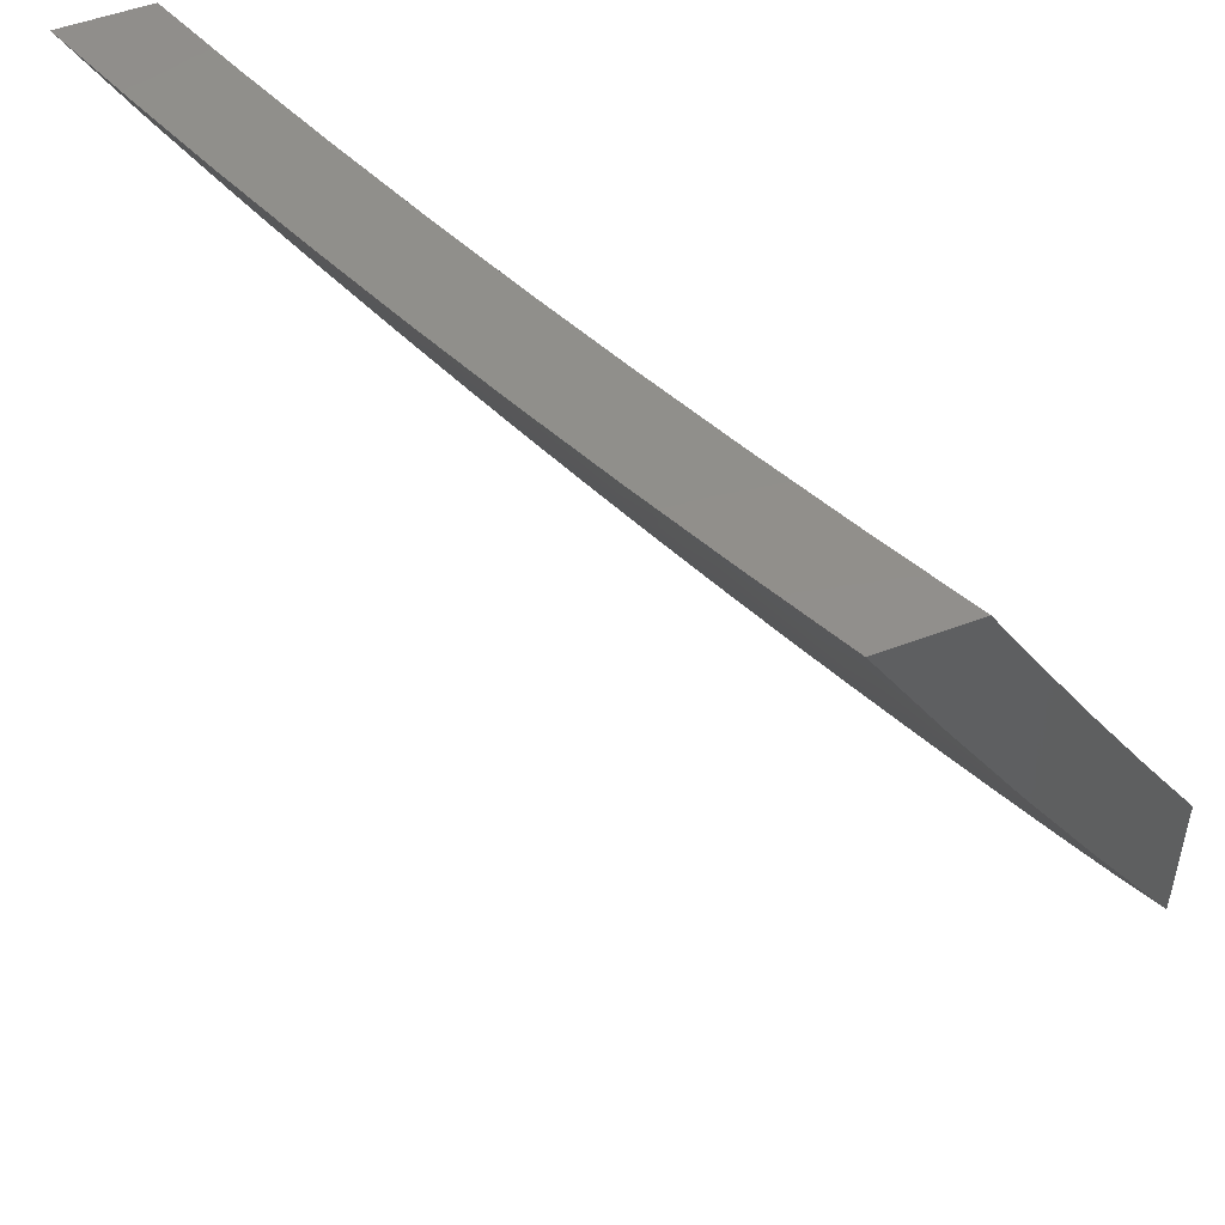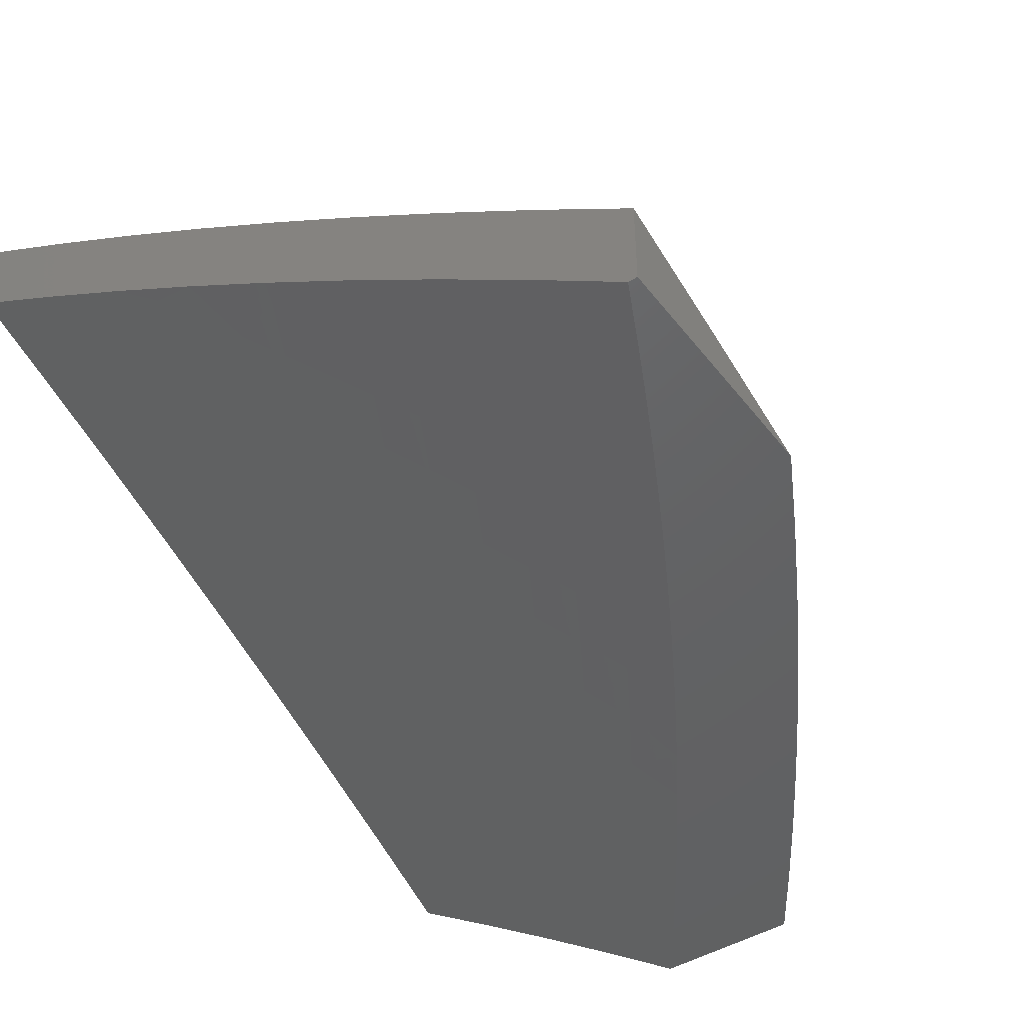
<metadata>
{"format":"stl","ext":"stl","renderer":"f3d","projection":"perspective","resolution":1024,"background":"white","views":[{"elev":50.6,"azim":67.3,"up":"+Y"},{"elev":-45.2,"azim":-54.9,"up":"+Z"}]}
</metadata>
<code>
# stl→obj: 374 verts, 744 faces
v 4 -5.302 9.066
v 4 -5.402 9
v 3.956 -5.368 9.043
v 3.941 -5.443 9
v 3.883 -5.418 9.043
v 3.881 -5.484 9
v 3.811 -5.467 9.043
v 3.82 -5.525 9
v 3.737 -5.515 9.043
v 3.76 -5.564 9
v 3.663 -5.563 9.043
v 3.698 -5.603 9
v 3.637 -5.642 9
v 3.589 -5.609 9.043
v 3.575 -5.679 9
v 3.514 -5.654 9.043
v 3.512 -5.716 9
v 3.438 -5.698 9.043
v 3.45 -5.753 9
v 3.362 -5.741 9.043
v 3.387 -5.789 9
v 3.323 -5.824 9
v 3.286 -5.783 9.043
v 3.259 -5.858 9
v 3.209 -5.825 9.043
v 3.195 -5.892 9
v 3.132 -5.865 9.043
v 3.13 -5.925 9
v 3.054 -5.904 9.043
v 3.065 -5.957 9
v 3 -5.989 9
v 3 -5.869 9.087
v 3.03 -5.856 9.086
v 3.107 -5.817 9.086
v 3.183 -5.778 9.086
v 3.259 -5.737 9.086
v 3.335 -5.695 9.086
v 3.41 -5.653 9.086
v 3.485 -5.609 9.086
v 3.56 -5.564 9.086
v 3.634 -5.518 9.086
v 3.707 -5.471 9.086
v 3.78 -5.423 9.086
v 3.852 -5.374 9.086
v 3.924 -5.325 9.086
v 3.995 -5.274 9.086
v 4 -5.202 9.13
v 3.963 -5.231 9.129
v 3.93 -5.188 9.171
v 3.86 -5.238 9.171
v 3.828 -5.194 9.213
v 3.758 -5.243 9.213
v 3.726 -5.199 9.255
v 3.656 -5.246 9.255
v 3.625 -5.201 9.296
v 3.555 -5.247 9.296
v 3.524 -5.202 9.337
v 3.455 -5.246 9.337
v 3.424 -5.2 9.377
v 3.355 -5.243 9.377
v 3.325 -5.197 9.417
v 3.255 -5.239 9.417
v 3.226 -5.192 9.457
v 3.157 -5.232 9.457
v 3.128 -5.185 9.496
v 3.059 -5.224 9.496
v 3.031 -5.176 9.535
v 3 -5.254 9.497
v 3 -5.128 9.574
v 3.005 -5.809 9.129
v 3 -5.749 9.173
v 3.081 -5.77 9.129
v 3.056 -5.723 9.171
v 3.157 -5.731 9.129
v 3.131 -5.684 9.171
v 3.233 -5.69 9.129
v 3.206 -5.644 9.171
v 3.308 -5.649 9.129
v 3.281 -5.603 9.171
v 3.383 -5.607 9.129
v 3.355 -5.56 9.171
v 3.457 -5.563 9.129
v 3.429 -5.517 9.171
v 3.531 -5.519 9.129
v 3.502 -5.473 9.171
v 3.604 -5.473 9.129
v 3.575 -5.428 9.171
v 3.677 -5.427 9.129
v 3.647 -5.382 9.171
v 3.749 -5.379 9.129
v 3.718 -5.335 9.171
v 3.821 -5.331 9.129
v 3.79 -5.287 9.171
v 3.892 -5.281 9.129
v 3.03 -5.675 9.213
v 3 -5.627 9.257
v 3.005 -5.627 9.255
v 3.053 -5.541 9.296
v 3.079 -5.589 9.255
v 3.153 -5.549 9.255
v 3.18 -5.597 9.213
v 3.253 -5.556 9.213
v 3 -5.504 9.339
v 3.026 -5.493 9.337
v 3.126 -5.502 9.296
v 3.099 -5.454 9.337
v 3.198 -5.462 9.296
v 3.171 -5.415 9.337
v 3.271 -5.421 9.296
v 3.242 -5.374 9.337
v 3.343 -5.379 9.296
v 3.314 -5.332 9.337
v 3.414 -5.336 9.296
v 3.384 -5.29 9.337
v 3.485 -5.292 9.296
v 3.072 -5.407 9.377
v 3 -5.379 9.419
v 3.044 -5.359 9.417
v 3.017 -5.311 9.457
v 3.115 -5.32 9.417
v 3.087 -5.272 9.457
v 3.186 -5.28 9.417
v 3 -5 9.649
v 3.042 -5.041 9.611
v 3.071 -5.089 9.573
v 3.003 -5.128 9.573
v 3.099 -5.137 9.535
v 3.108 -5.002 9.611
v 3.127 -5 9.606
v 3.138 -5.05 9.573
v 3.205 -5.009 9.573
v 3.235 -5.056 9.535
v 3.254 -5 9.561
v 3.302 -5.015 9.535
v 3.38 -5 9.514
v 3.333 -5.061 9.496
v 3.4 -5.018 9.496
v 3.432 -5.065 9.457
v 3.506 -5 9.466
v 3.499 -5.02 9.457
v 3.598 -5.02 9.417
v 3.531 -5.066 9.417
v 3.63 -5.065 9.377
v 3.562 -5.111 9.377
v 3.663 -5.11 9.337
v 3.594 -5.156 9.337
v 3.694 -5.154 9.296
v 3.63 -5 9.416
v 3.698 -5.018 9.377
v 3.754 -5 9.364
v 3.731 -5.062 9.337
v 3.798 -5.014 9.337
v 3.831 -5.058 9.296
v 3.878 -5 9.31
v 3.899 -5.008 9.296
v 4 -5 9.255
v 3.933 -5.051 9.255
v 4 -5.102 9.193
v 3.966 -5.094 9.213
v 3.999 -5.137 9.171
v 3.897 -5.145 9.213
v 3.796 -5.151 9.255
v 3.864 -5.101 9.255
v 3.763 -5.107 9.296
v 3.687 -5.291 9.213
v 3.616 -5.337 9.213
v 3.545 -5.383 9.213
v 3.473 -5.428 9.213
v 3.4 -5.471 9.213
v 3.327 -5.514 9.213
v 3.586 -5.292 9.255
v 3.494 -5.156 9.377
v 3.463 -5.11 9.417
v 3.515 -5.338 9.255
v 3.443 -5.382 9.255
v 3.371 -5.425 9.255
v 3.299 -5.468 9.255
v 3.226 -5.509 9.255
v 3.394 -5.154 9.417
v 3.364 -5.108 9.457
v 3.295 -5.15 9.457
v 3.265 -5.103 9.496
v 3.285 -5.286 9.377
v 3.214 -5.327 9.377
v 3.143 -5.367 9.377
v 3.197 -5.145 9.496
v 3.167 -5.097 9.535
v 3.105 -5.636 9.213
v 3.383 -5.951 9
v 3.269 -5.943 9.051
v 3.292 -6 9
v 3.19 -5.984 9.051
v 3.147 -6 9.055
v 3.161 -5.929 9.102
v 3.083 -5.969 9.102
v 3.132 -5.875 9.152
v 3.054 -5.914 9.152
v 3.103 -5.82 9.201
v 3.026 -5.858 9.201
v 3.073 -5.764 9.25
v 3 -5.757 9.281
v 3.044 -5.709 9.299
v 3.014 -5.653 9.347
v 3.089 -5.614 9.347
v 3 -5.634 9.365
v 3.058 -5.559 9.395
v 3 -5.509 9.447
v 3.027 -5.503 9.442
v 3.068 -5.408 9.488
v 3.1 -5.464 9.442
v 3.173 -5.424 9.442
v 3.205 -5.479 9.395
v 3.277 -5.438 9.395
v 3.31 -5.492 9.347
v 3.35 -5.396 9.395
v 3.383 -5.45 9.347
v 3.422 -5.352 9.395
v 3.456 -5.406 9.347
v 3.493 -5.308 9.395
v 3.528 -5.361 9.347
v 3.564 -5.263 9.395
v 3.6 -5.316 9.347
v 3.634 -5.217 9.395
v 3.671 -5.269 9.347
v 3.704 -5.17 9.395
v 3.741 -5.221 9.347
v 3.773 -5.122 9.395
v 3.811 -5.173 9.347
v 3.842 -5.073 9.395
v 3.88 -5.123 9.347
v 3.91 -5.023 9.395
v 3.949 -5.073 9.347
v 4 -5 9.368
v 3.988 -5.123 9.299
v 4 -5.146 9.279
v 3.919 -5.174 9.299
v 3.957 -5.224 9.25
v 3.886 -5.275 9.25
v 3.923 -5.325 9.201
v 3.851 -5.375 9.201
v 3.888 -5.426 9.152
v 3.814 -5.475 9.152
v 3.85 -5.526 9.102
v 3.775 -5.575 9.102
v 3.81 -5.626 9.051
v 3.734 -5.675 9.051
v 3.828 -5.688 9
v 3.74 -5.743 9
v 3.658 -5.722 9.051
v 3.652 -5.797 9
v 3.581 -5.768 9.051
v 3.563 -5.85 9
v 3.504 -5.814 9.051
v 3.474 -5.901 9
v 3.426 -5.858 9.051
v 3.348 -5.901 9.051
v 3.317 -5.847 9.102
v 3.24 -5.889 9.102
v 3.287 -5.793 9.152
v 3.21 -5.834 9.152
v 3.256 -5.739 9.201
v 3.18 -5.78 9.201
v 3.225 -5.684 9.25
v 3.149 -5.725 9.25
v 3.194 -5.63 9.299
v 3.119 -5.67 9.299
v 3.163 -5.575 9.347
v 3.132 -5.519 9.395
v 3.914 -5.632 9
v 3.885 -5.577 9.051
v 3.924 -5.476 9.102
v 3.96 -5.375 9.152
v 4 -5.29 9.189
v 3.995 -5.274 9.201
v 4 -5.574 9
v 3.96 -5.527 9.051
v 4 -5.433 9.096
v 3.997 -5.426 9.102
v 3.877 -5 9.422
v 3.803 -5.022 9.442
v 3.754 -5 9.475
v 3.735 -5.07 9.442
v 3.697 -5.018 9.488
v 3.667 -5.118 9.442
v 3.629 -5.065 9.488
v 3.598 -5.164 9.442
v 3.561 -5.112 9.488
v 3.528 -5.21 9.442
v 3.492 -5.157 9.488
v 3.458 -5.255 9.442
v 3.423 -5.201 9.488
v 3.387 -5.299 9.442
v 3.353 -5.245 9.488
v 3.316 -5.341 9.442
v 3.282 -5.287 9.488
v 3.245 -5.383 9.442
v 3.211 -5.328 9.488
v 3.14 -5.369 9.488
v 3.108 -5.313 9.534
v 3.037 -5.352 9.534
v 3.005 -5.296 9.58
v 3 -5.384 9.527
v 3 -5.257 9.605
v 3.075 -5.257 9.58
v 3.042 -5.201 9.625
v 3.145 -5.218 9.58
v 3.111 -5.162 9.625
v 3.18 -5.122 9.625
v 3.146 -5.067 9.669
v 3.213 -5.026 9.669
v 3.127 -5 9.714
v 3.254 -5 9.67
v 3.248 -5.081 9.625
v 3.316 -5.039 9.625
v 3.283 -5.136 9.58
v 3.352 -5.093 9.58
v 3.318 -5.19 9.534
v 3.387 -5.147 9.534
v 3.63 -5 9.526
v 3.592 -5.013 9.534
v 3.505 -5 9.576
v 3.524 -5.059 9.534
v 3.487 -5.006 9.58
v 3.456 -5.104 9.534
v 3.42 -5.05 9.58
v 3.38 -5 9.624
v 3.111 -5.011 9.713
v 3 -5 9.757
v 3.044 -5.05 9.713
v 3 -5.129 9.682
v 3.078 -5.106 9.669
v 3.009 -5.145 9.669
v 3 -5.879 9.195
v 3 -6 9.108
v 3.395 -5.804 9.102
v 3.364 -5.751 9.152
v 3.472 -5.761 9.102
v 3.549 -5.716 9.102
v 3.625 -5.67 9.102
v 3.7 -5.623 9.102
v 3.332 -5.697 9.201
v 3.44 -5.708 9.152
v 3.516 -5.663 9.152
v 3.591 -5.618 9.152
v 3.666 -5.571 9.152
v 3.741 -5.524 9.152
v 3.301 -5.643 9.25
v 3.408 -5.654 9.201
v 3.483 -5.61 9.201
v 3.558 -5.565 9.201
v 3.632 -5.519 9.201
v 3.706 -5.472 9.201
v 3.779 -5.424 9.201
v 3.269 -5.589 9.299
v 3.375 -5.6 9.25
v 3.45 -5.557 9.25
v 3.524 -5.512 9.25
v 3.597 -5.467 9.25
v 3.67 -5.42 9.25
v 3.743 -5.373 9.25
v 3.815 -5.324 9.25
v 3.237 -5.534 9.347
v 3.343 -5.547 9.299
v 3.417 -5.503 9.299
v 3.49 -5.459 9.299
v 3.563 -5.414 9.299
v 3.635 -5.368 9.299
v 3.707 -5.321 9.299
v 3.778 -5.273 9.299
v 3.849 -5.224 9.299
v 3.178 -5.273 9.534
v 3.214 -5.177 9.58
v 3.248 -5.232 9.534
v 3 -6 9
f 1 2 3
f 3 2 4
f 3 4 5
f 5 4 6
f 5 6 7
f 7 6 8
f 7 8 9
f 9 8 10
f 9 10 11
f 11 10 12
f 11 12 13
f 11 13 14
f 14 13 15
f 14 15 16
f 16 15 17
f 16 17 18
f 18 17 19
f 18 19 20
f 20 19 21
f 20 21 22
f 20 22 23
f 23 22 24
f 23 24 25
f 25 24 26
f 25 26 27
f 27 26 28
f 27 28 29
f 29 28 30
f 29 30 31
f 31 32 29
f 29 32 33
f 29 33 27
f 27 33 34
f 27 34 25
f 25 34 35
f 25 35 23
f 23 35 36
f 23 36 20
f 20 36 37
f 20 37 18
f 18 37 38
f 18 38 16
f 16 38 39
f 16 39 14
f 14 39 40
f 14 40 11
f 11 40 41
f 11 41 9
f 9 41 42
f 9 42 7
f 7 42 43
f 7 43 5
f 5 43 44
f 5 44 3
f 3 44 45
f 3 45 1
f 1 45 46
f 1 46 47
f 47 46 48
f 47 48 49
f 49 48 50
f 49 50 51
f 51 50 52
f 51 52 53
f 53 52 54
f 53 54 55
f 55 54 56
f 55 56 57
f 57 56 58
f 57 58 59
f 59 58 60
f 59 60 61
f 61 60 62
f 61 62 63
f 63 62 64
f 63 64 65
f 65 64 66
f 65 66 67
f 67 66 68
f 67 68 69
f 33 32 70
f 70 32 71
f 70 71 72
f 72 71 73
f 72 73 74
f 74 73 75
f 74 75 76
f 76 75 77
f 76 77 78
f 78 77 79
f 78 79 80
f 80 79 81
f 80 81 82
f 82 81 83
f 82 83 84
f 84 83 85
f 84 85 86
f 86 85 87
f 86 87 88
f 88 87 89
f 88 89 90
f 90 89 91
f 90 91 92
f 92 91 93
f 92 93 94
f 94 93 50
f 94 50 48
f 73 71 95
f 95 71 96
f 95 96 97
f 97 96 98
f 97 98 99
f 99 98 100
f 99 100 101
f 101 100 102
f 101 102 79
f 79 102 81
f 96 103 98
f 98 103 104
f 98 104 105
f 105 104 106
f 105 106 107
f 107 106 108
f 107 108 109
f 109 108 110
f 109 110 111
f 111 110 112
f 111 112 113
f 113 112 114
f 113 114 115
f 115 114 58
f 115 58 56
f 104 103 116
f 116 103 117
f 116 117 118
f 118 117 119
f 118 119 120
f 120 119 121
f 120 121 122
f 122 121 64
f 122 64 62
f 117 68 119
f 119 68 121
f 123 124 69
f 69 124 125
f 69 125 126
f 126 125 127
f 126 127 67
f 67 127 65
f 124 123 128
f 128 123 129
f 128 129 130
f 130 129 131
f 130 131 132
f 132 131 133
f 132 133 134
f 134 133 135
f 134 135 136
f 136 135 137
f 136 137 138
f 138 137 139
f 138 139 140
f 140 139 141
f 140 141 142
f 142 141 143
f 142 143 144
f 144 143 145
f 144 145 146
f 146 145 147
f 146 147 55
f 55 147 53
f 129 133 131
f 135 139 137
f 139 148 141
f 141 148 143
f 143 148 149
f 149 148 150
f 149 150 151
f 151 150 152
f 151 152 153
f 153 152 154
f 153 154 155
f 155 154 156
f 155 156 157
f 157 156 158
f 157 158 159
f 159 158 160
f 159 160 161
f 161 160 49
f 161 49 51
f 150 154 152
f 158 47 160
f 160 47 49
f 48 46 94
f 94 46 45
f 94 45 92
f 92 45 44
f 92 44 90
f 90 44 43
f 90 43 88
f 88 43 42
f 88 42 86
f 86 42 41
f 86 41 84
f 84 41 40
f 84 40 82
f 82 40 39
f 82 39 80
f 80 39 38
f 80 38 78
f 78 38 37
f 78 37 76
f 76 37 36
f 76 36 74
f 74 36 35
f 74 35 72
f 72 35 34
f 72 34 70
f 70 34 33
f 52 50 93
f 51 162 161
f 161 162 163
f 161 163 159
f 159 163 157
f 162 164 163
f 163 164 153
f 163 153 157
f 157 153 155
f 51 53 162
f 162 53 147
f 162 147 164
f 164 147 145
f 164 145 151
f 151 145 143
f 151 143 149
f 164 151 153
f 52 93 165
f 165 93 91
f 165 91 166
f 166 91 89
f 166 89 167
f 167 89 87
f 167 87 168
f 168 87 85
f 168 85 169
f 169 85 83
f 169 83 170
f 170 83 81
f 170 81 102
f 52 165 54
f 54 165 171
f 54 171 56
f 56 171 115
f 171 165 166
f 55 57 146
f 146 57 172
f 146 172 144
f 144 172 173
f 144 173 142
f 142 173 138
f 142 138 140
f 171 166 174
f 174 166 167
f 174 167 175
f 175 167 168
f 175 168 176
f 176 168 169
f 176 169 177
f 177 169 170
f 177 170 178
f 178 170 102
f 178 102 100
f 57 59 172
f 172 59 179
f 172 179 173
f 173 179 180
f 173 180 138
f 138 180 136
f 113 115 174
f 174 115 171
f 113 174 175
f 60 58 114
f 59 61 179
f 179 61 181
f 179 181 180
f 180 181 182
f 180 182 136
f 136 182 132
f 136 132 134
f 111 113 175
f 111 175 176
f 60 114 183
f 183 114 112
f 183 112 184
f 184 112 110
f 184 110 185
f 185 110 108
f 185 108 116
f 116 108 106
f 116 106 104
f 61 63 181
f 181 63 186
f 181 186 182
f 182 186 187
f 182 187 132
f 132 187 130
f 109 111 176
f 109 176 177
f 122 62 183
f 183 62 60
f 122 183 184
f 63 65 186
f 186 65 127
f 186 127 187
f 187 127 125
f 187 125 130
f 130 125 124
f 130 124 128
f 107 109 177
f 107 177 178
f 120 122 184
f 120 184 185
f 66 64 121
f 101 79 77
f 105 107 178
f 105 178 100
f 118 120 185
f 118 185 116
f 68 66 121
f 69 126 67
f 101 77 188
f 188 77 75
f 188 75 95
f 95 75 73
f 98 105 100
f 97 99 188
f 188 99 101
f 97 188 95
f 189 190 191
f 191 190 192
f 191 192 193
f 193 192 194
f 193 194 195
f 195 194 196
f 195 196 197
f 197 196 198
f 197 198 199
f 199 198 200
f 199 200 201
f 201 200 202
f 201 202 203
f 203 202 204
f 203 204 205
f 205 204 206
f 205 206 207
f 207 206 208
f 207 208 209
f 209 208 210
f 209 210 211
f 211 210 212
f 211 212 213
f 213 212 214
f 213 214 215
f 215 214 216
f 215 216 217
f 217 216 218
f 217 218 219
f 219 218 220
f 219 220 221
f 221 220 222
f 221 222 223
f 223 222 224
f 223 224 225
f 225 224 226
f 225 226 227
f 227 226 228
f 227 228 229
f 229 228 230
f 229 230 231
f 231 230 232
f 231 232 233
f 233 232 234
f 233 234 235
f 235 234 236
f 235 236 237
f 237 236 238
f 237 238 239
f 239 238 240
f 239 240 241
f 241 240 242
f 241 242 243
f 243 242 244
f 243 244 245
f 245 244 246
f 245 246 247
f 247 246 248
f 248 246 249
f 248 249 250
f 250 249 251
f 250 251 252
f 252 251 253
f 252 253 254
f 254 253 255
f 254 255 189
f 189 255 256
f 189 256 190
f 190 256 257
f 190 257 258
f 258 257 259
f 258 259 260
f 260 259 261
f 260 261 262
f 262 261 263
f 262 263 264
f 264 263 265
f 264 265 266
f 266 265 267
f 266 267 204
f 204 267 268
f 204 268 206
f 206 268 210
f 206 210 208
f 247 269 245
f 245 269 270
f 245 270 243
f 243 270 271
f 243 271 241
f 241 271 272
f 241 272 239
f 239 272 273
f 239 273 274
f 274 273 235
f 274 235 237
f 269 275 270
f 270 275 276
f 270 276 271
f 271 276 277
f 271 277 278
f 278 277 273
f 278 273 272
f 275 277 276
f 233 279 231
f 231 279 229
f 229 279 280
f 280 279 281
f 280 281 282
f 282 281 283
f 282 283 284
f 284 283 285
f 284 285 286
f 286 285 287
f 286 287 288
f 288 287 289
f 288 289 290
f 290 289 291
f 290 291 292
f 292 291 293
f 292 293 294
f 294 293 295
f 294 295 296
f 296 295 297
f 296 297 298
f 298 297 299
f 298 299 300
f 300 299 301
f 300 301 302
f 302 301 303
f 303 301 304
f 303 304 305
f 305 304 306
f 305 306 307
f 307 306 308
f 307 308 309
f 309 308 310
f 309 310 311
f 311 310 312
f 312 310 313
f 312 313 314
f 314 313 315
f 314 315 316
f 316 315 317
f 316 317 318
f 318 317 293
f 318 293 291
f 281 319 283
f 283 319 285
f 285 319 320
f 320 319 321
f 320 321 322
f 322 321 323
f 322 323 324
f 324 323 325
f 324 325 318
f 318 325 316
f 321 326 323
f 323 326 325
f 312 314 326
f 326 314 316
f 326 316 325
f 309 311 327
f 327 311 328
f 327 328 329
f 329 328 330
f 329 330 331
f 331 330 332
f 331 332 307
f 307 332 305
f 330 303 332
f 332 303 305
f 300 302 209
f 209 302 207
f 205 201 203
f 201 333 199
f 199 333 197
f 333 334 197
f 197 334 195
f 334 193 195
f 194 192 258
f 258 192 190
f 196 194 260
f 260 194 258
f 198 196 262
f 262 196 260
f 200 198 264
f 264 198 262
f 202 200 266
f 266 200 264
f 266 204 202
f 259 257 335
f 335 257 255
f 335 255 253
f 257 256 255
f 261 259 336
f 336 259 335
f 336 335 337
f 337 335 253
f 337 253 338
f 338 253 251
f 338 251 339
f 339 251 249
f 339 249 340
f 340 249 246
f 340 246 244
f 263 261 341
f 341 261 336
f 341 336 342
f 342 336 337
f 342 337 343
f 343 337 338
f 343 338 344
f 344 338 339
f 344 339 345
f 345 339 340
f 345 340 346
f 346 340 244
f 346 244 242
f 265 263 347
f 347 263 341
f 347 341 348
f 348 341 342
f 348 342 349
f 349 342 343
f 349 343 350
f 350 343 344
f 350 344 351
f 351 344 345
f 351 345 352
f 352 345 346
f 352 346 353
f 353 346 242
f 353 242 240
f 267 265 354
f 354 265 347
f 354 347 355
f 355 347 348
f 355 348 356
f 356 348 349
f 356 349 357
f 357 349 350
f 357 350 358
f 358 350 351
f 358 351 359
f 359 351 352
f 359 352 360
f 360 352 353
f 360 353 361
f 361 353 240
f 361 240 238
f 268 267 362
f 362 267 354
f 362 354 363
f 363 354 355
f 363 355 364
f 364 355 356
f 364 356 365
f 365 356 357
f 365 357 366
f 366 357 358
f 366 358 367
f 367 358 359
f 367 359 368
f 368 359 360
f 368 360 369
f 369 360 361
f 369 361 370
f 370 361 238
f 370 238 236
f 210 268 212
f 212 268 362
f 212 362 214
f 214 362 363
f 214 363 216
f 216 363 364
f 216 364 218
f 218 364 365
f 218 365 220
f 220 365 366
f 220 366 222
f 222 366 367
f 222 367 224
f 224 367 368
f 224 368 226
f 226 368 369
f 226 369 228
f 228 369 370
f 228 370 230
f 230 370 236
f 230 236 232
f 232 236 234
f 300 209 298
f 298 209 211
f 298 211 296
f 296 211 213
f 296 213 294
f 294 213 215
f 294 215 292
f 292 215 217
f 292 217 290
f 290 217 219
f 290 219 288
f 288 219 221
f 288 221 286
f 286 221 223
f 286 223 284
f 284 223 225
f 284 225 282
f 282 225 227
f 282 227 280
f 280 227 229
f 301 299 304
f 304 299 371
f 304 371 306
f 306 371 372
f 306 372 308
f 308 372 313
f 308 313 310
f 371 299 297
f 371 297 373
f 373 297 295
f 373 295 317
f 317 295 293
f 327 329 331
f 327 331 309
f 309 331 307
f 371 373 372
f 372 373 315
f 372 315 313
f 315 373 317
f 324 318 291
f 324 291 289
f 322 324 289
f 322 289 287
f 320 322 287
f 320 287 285
f 278 272 271
f 274 237 239
f 328 123 330
f 330 123 69
f 330 69 303
f 303 69 68
f 303 68 302
f 302 68 117
f 302 117 207
f 207 117 103
f 207 103 205
f 205 103 96
f 205 96 201
f 201 96 71
f 201 71 333
f 333 71 32
f 333 32 334
f 334 32 31
f 334 31 374
f 31 30 374
f 374 30 191
f 191 30 28
f 191 28 26
f 191 26 189
f 189 26 24
f 189 24 22
f 189 22 254
f 254 22 21
f 254 21 252
f 252 21 19
f 252 19 250
f 250 19 17
f 250 17 15
f 250 15 248
f 248 15 13
f 248 13 247
f 247 13 12
f 247 12 10
f 247 10 269
f 269 10 8
f 269 8 275
f 275 8 6
f 275 6 4
f 4 2 275
f 191 193 374
f 374 193 334
f 156 154 233
f 233 154 279
f 279 154 150
f 279 150 281
f 281 150 148
f 281 148 319
f 319 148 139
f 319 139 321
f 321 139 135
f 321 135 326
f 326 135 133
f 326 133 312
f 312 133 129
f 312 129 311
f 311 129 123
f 311 123 328
f 275 2 277
f 277 2 1
f 277 1 273
f 273 1 47
f 273 47 158
f 273 158 235
f 235 158 156
f 235 156 233

</code>
